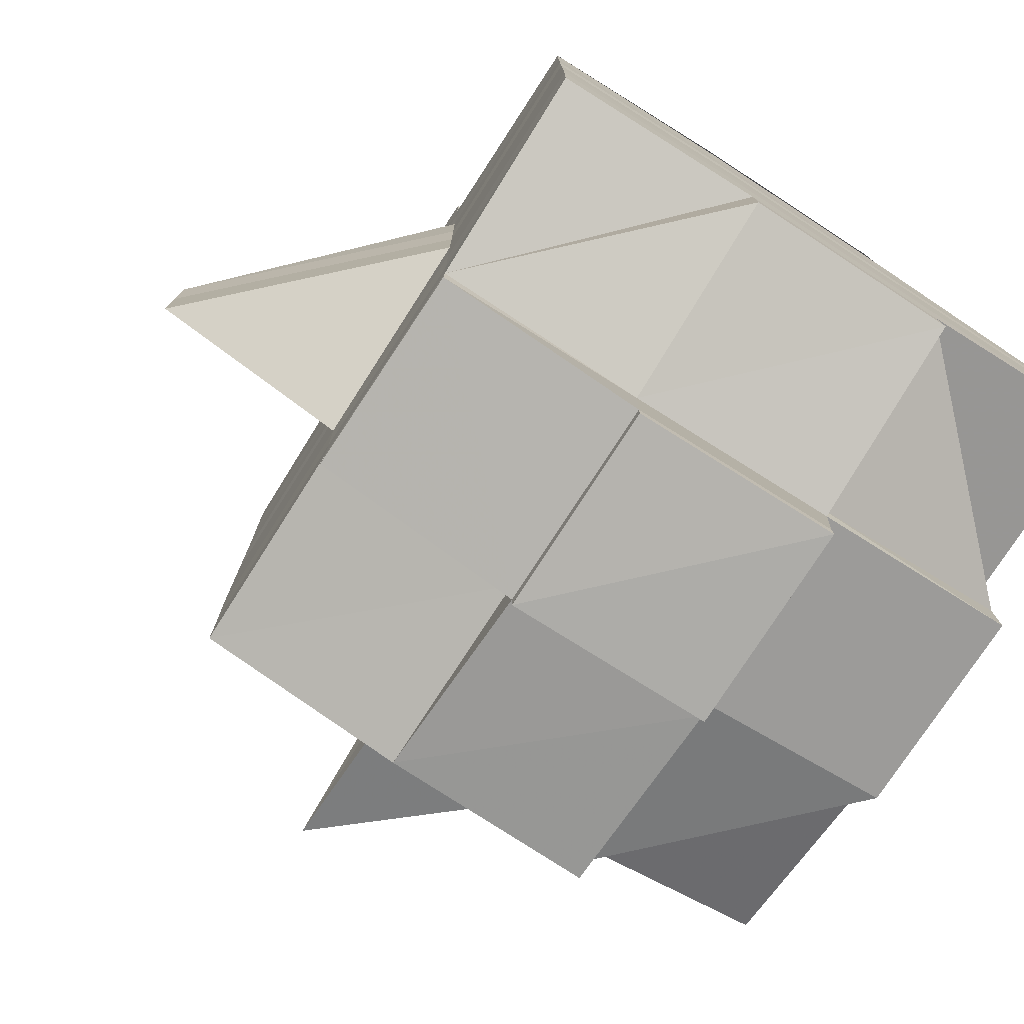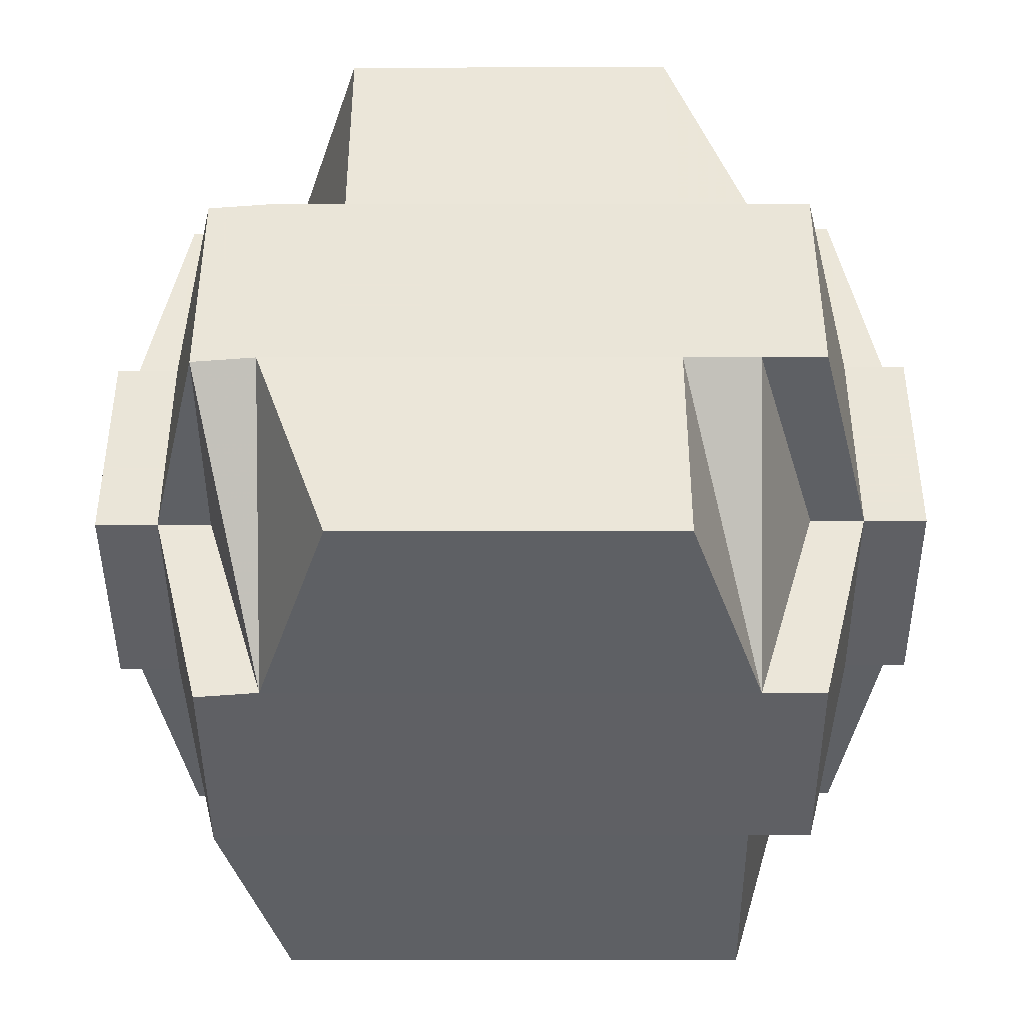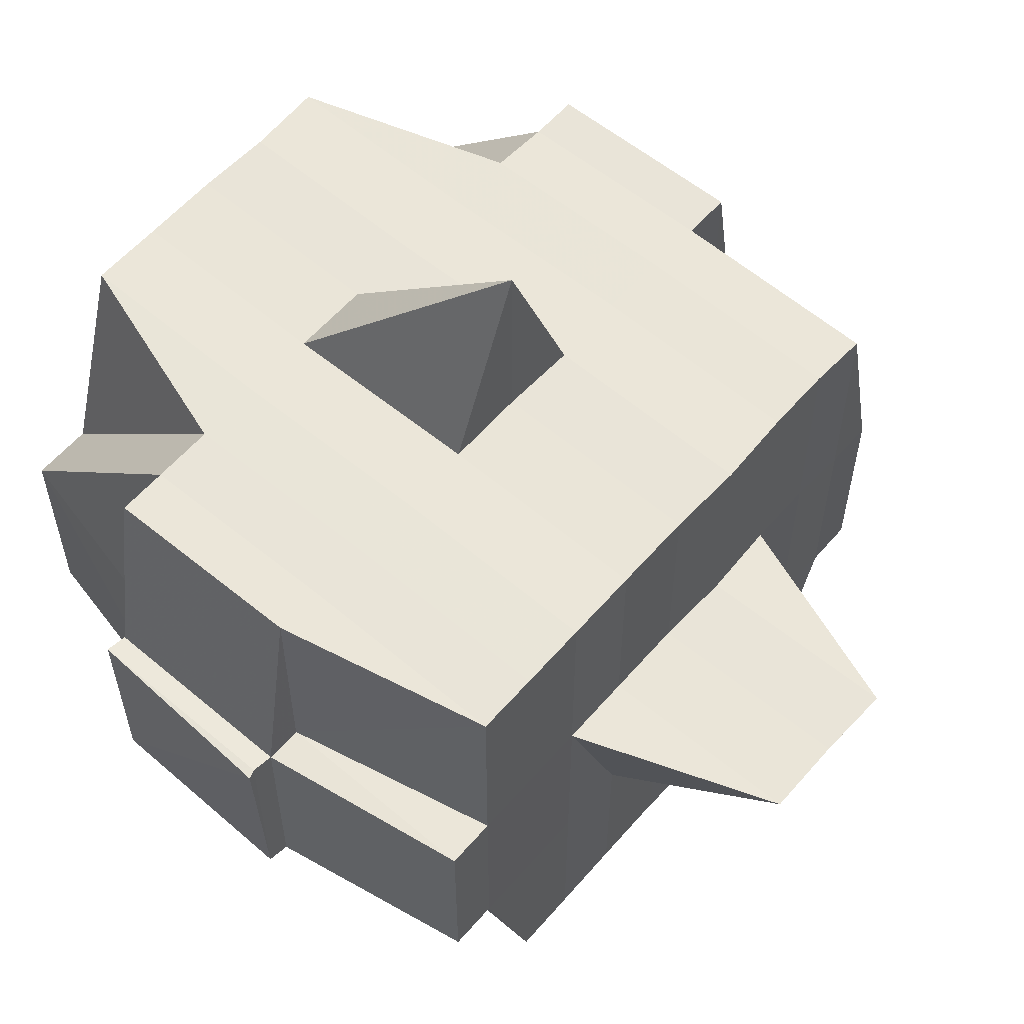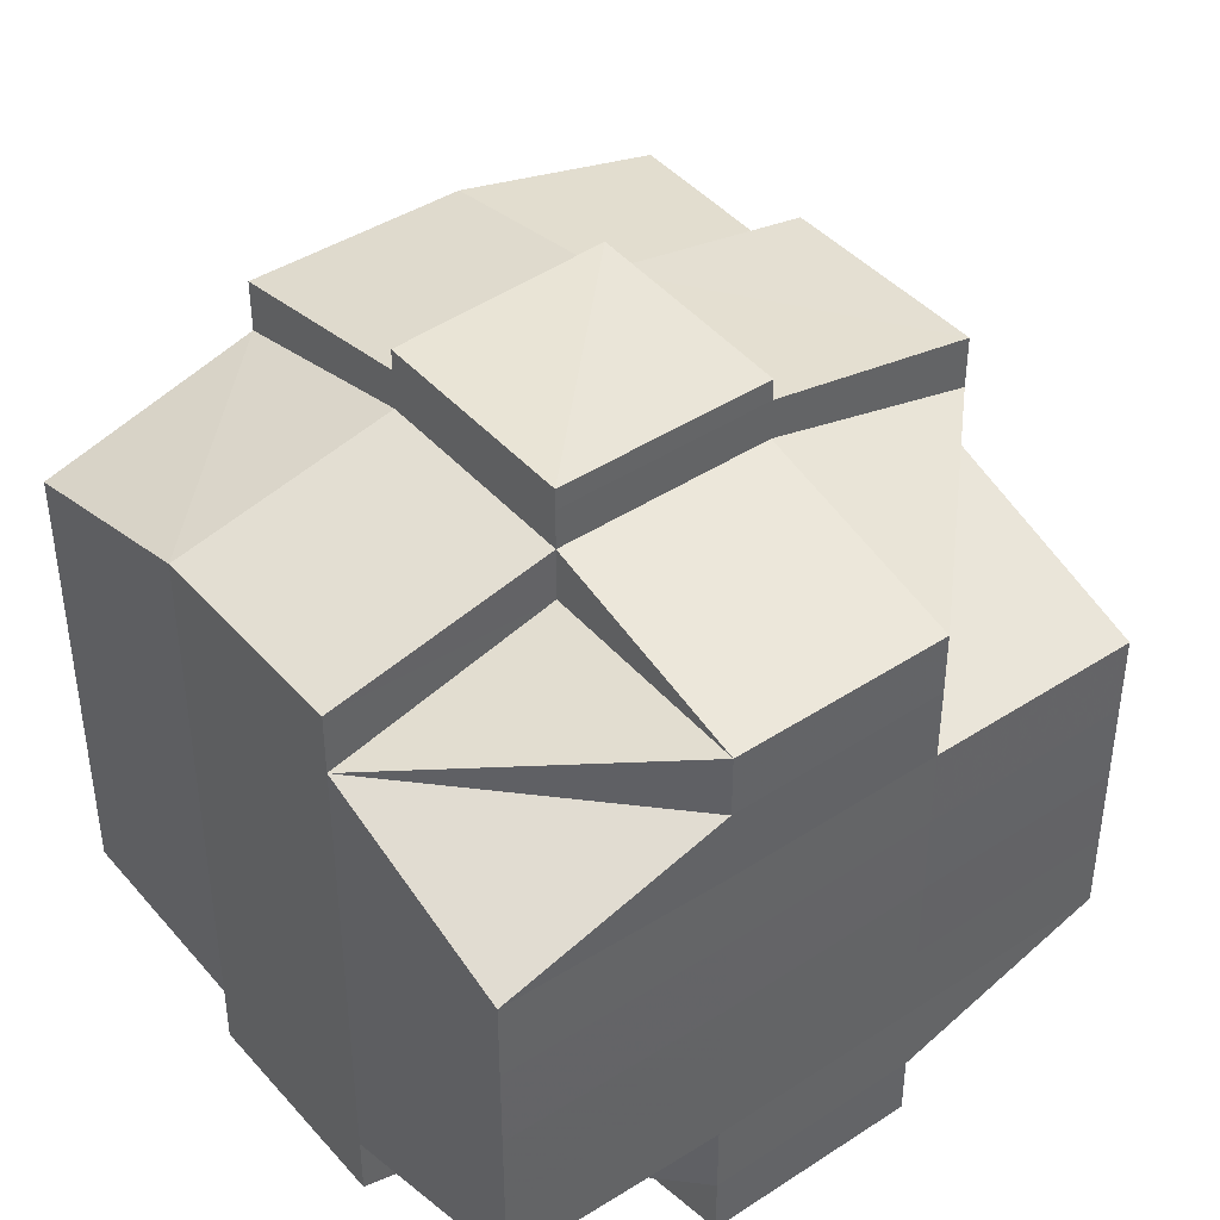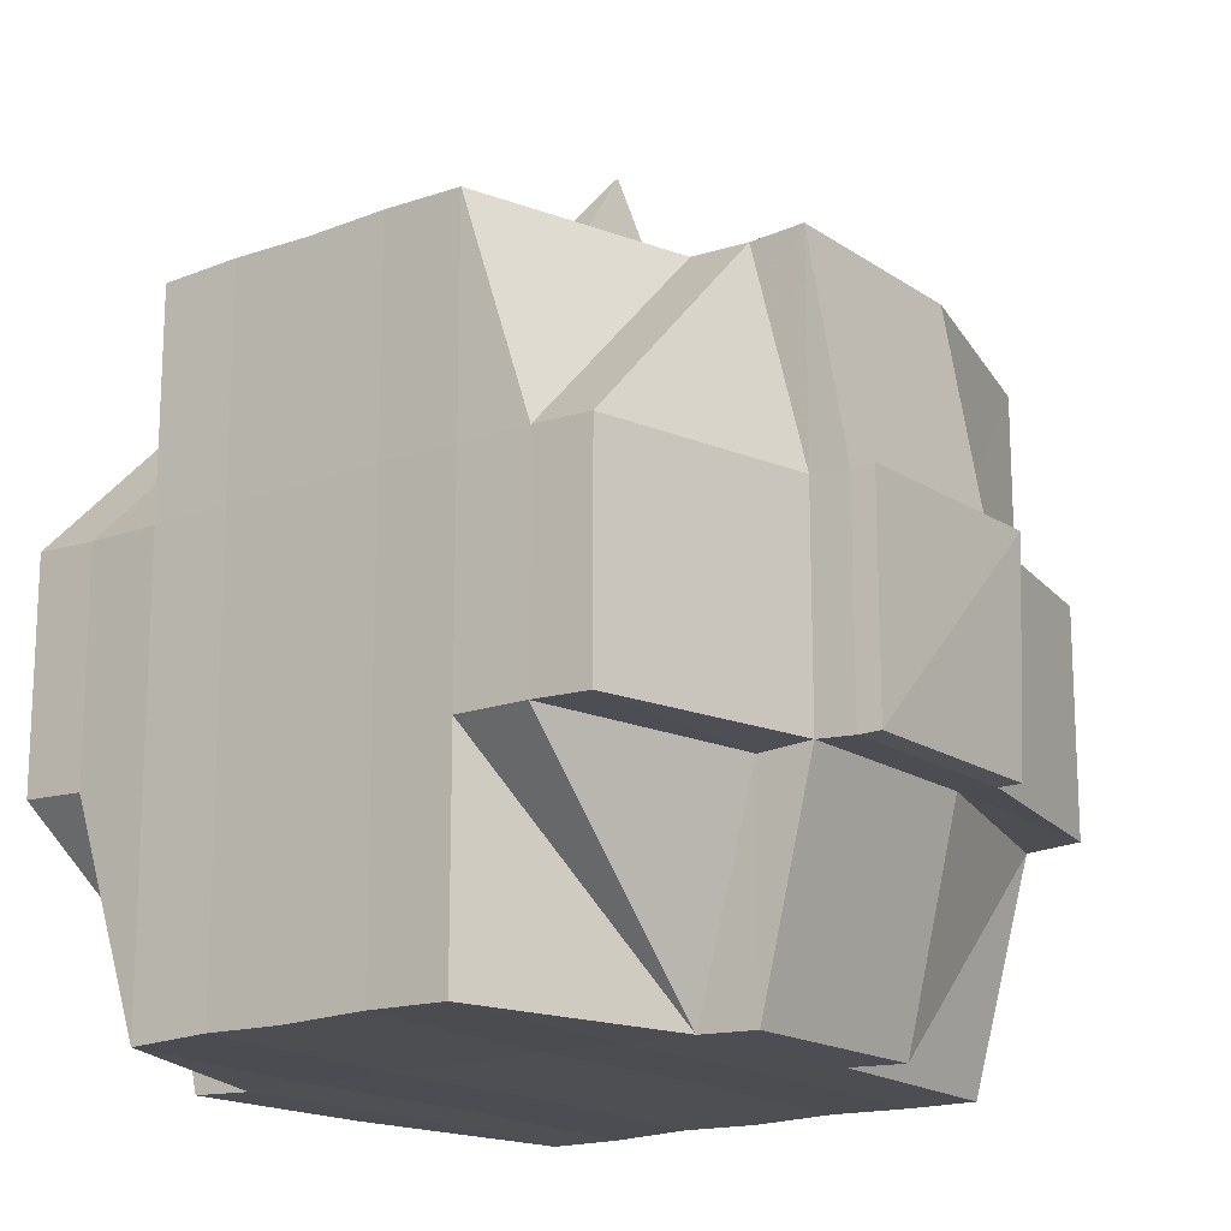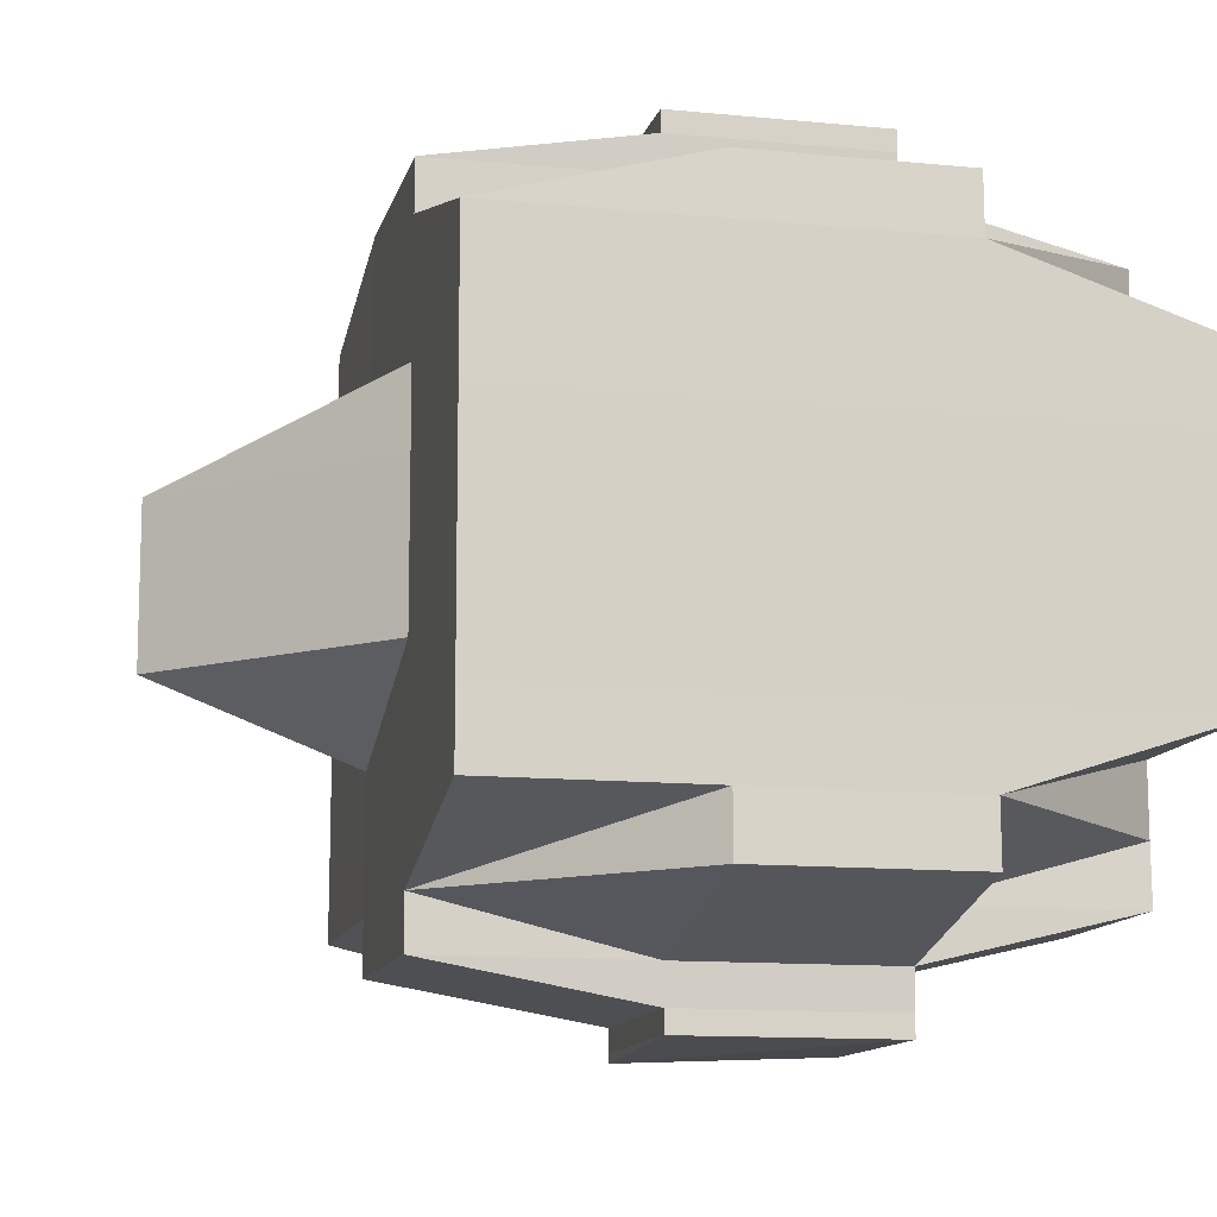
<metadata>
{"format":"obj","ext":"obj","renderer":"f3d","projection":"perspective","resolution":1024,"background":"white","views":[{"elev":-77.6,"azim":-32.8,"up":"+Z"},{"elev":-43.4,"azim":90.4,"up":"+Y"},{"elev":58.6,"azim":-139.3,"up":"+Y"},{"elev":42.8,"azim":52.5,"up":"+Z"},{"elev":-17.3,"azim":125.8,"up":"+Y"},{"elev":-12.2,"azim":-13.1,"up":"+Z"}]}
</metadata>
<code>
o 5260
v 2226 1892 14.54
v 2226 1892 14.54
v 2226 1892 14.54
v 2226 1892 14.54
v 2226 1892 14.54
v 2226 1892 14.54
v 2226 1892 14.54
v 2226 1892 14.54
v 2226 1892 14.54
v 2226 1892 14.55
v 2226 1892 14.54
v 2226 1892 14.54
v 2226 1892 14.54
v 2226 1892 14.54
v 2226 1892 14.54
v 2226 1892 14.54
v 2226 1892 14.54
v 2226 1892 14.54
v 2226 1892 14.54
v 2226 1892 14.54
v 2226 1892 14.54
v 2226 1892 14.54
v 2226 1892 14.55
v 2226 1892 14.55
v 2226 1892 14.54
v 2226 1892 14.54
v 2226 1892 14.55
v 2226 1892 14.55
v 2226 1892 14.55
v 2226 1892 14.55
v 2226 1892 14.55
v 2226 1892 14.55
v 2226 1892 14.55
v 2226 1892 14.54
v 2226 1892 14.54
v 2226 1892 14.55
v 2226 1892 14.54
v 2226 1892 14.54
v 2226 1892 14.55
v 2226 1892 14.55
v 2226 1892 14.55
v 2226 1892 14.55
v 2226 1892 14.56
v 2226 1892 14.55
v 2226 1892 14.55
v 2226 1892 14.55
v 2226 1892 14.56
v 2226 1892 14.56
v 2226 1892 14.56
v 2226 1892 14.56
v 2226 1892 14.56
v 2226 1892 14.55
v 2226 1892 14.56
v 2226 1892 14.56
v 2226 1892 14.56
v 2226 1892 14.57
v 2226 1892 14.56
v 2226 1892 14.56
v 2226 1892 14.56
v 2226 1892 14.56
v 2226 1892 14.56
v 2226 1892 14.56
v 2226 1892 14.56
v 2226 1892 14.56
v 2226 1892 14.57
v 2226 1892 14.57
v 2226 1892 14.57
v 2226 1892 14.57
v 2226 1892 14.56
v 2226 1892 14.57
v 2226 1892 14.57
v 2226 1892 14.57
v 2226 1892 14.57
v 2226 1892 14.57
v 2226 1892 14.57
v 2226 1892 14.57
v 2226 1892 14.57
v 2226 1892 14.57
v 2226 1892 14.57
v 2226 1892 14.58
v 2226 1892 14.57
v 2226 1892 14.57
v 2226 1892 14.57
v 2226 1892 14.57
v 2226 1892 14.57
v 2226 1892 14.58
v 2226 1892 14.57
v 2226 1892 14.57
v 2226 1892 14.58
v 2226 1892 14.57
v 2226 1892 14.57
v 2226 1892 14.58
v 2226 1892 14.58
v 2226 1892 14.58
v 2226 1892 14.58
v 2226 1892 14.57
v 2226 1892 14.58
v 2226 1892 14.58
v 2226 1892 14.58
v 2226 1892 14.58
v 2226 1892 14.58
v 2226 1892 14.58
v 2226 1892 14.58
v 2226 1892 14.58
v 2226 1892 14.58
v 2226 1892 14.58
v 2226 1892 14.58
v 2226 1892 14.58
v 2226 1892 14.58
v 2226 1892 14.58
v 2226 1892 14.58
v 2226 1892 14.58
v 2226 1892 14.58
v 2226 1892 14.58
v 2226 1892 14.57
v 2226 1892 14.58
v 2226 1892 14.58
v 2226 1892 14.58
v 2226 1892 14.58
v 2226 1892 14.58
v 2226 1892 14.58
v 2226 1892 14.58
v 2226 1892 14.58
v 2226 1892 14.58
v 2226 1892 14.58
v 2226 1892 14.58
v 2226 1892 14.58
v 2226 1892 14.58
v 2226 1892 14.57
v 2226 1892 14.57
v 2226 1892 14.57
v 2226 1892 14.57
v 2226 1892 14.57
v 2226 1892 14.57
v 2226 1892 14.57
v 2226 1892 14.57
v 2226 1892 14.57
v 2226 1892 14.56
v 2226 1892 14.56
v 2226 1892 14.56
v 2226 1892 14.57
v 2226 1892 14.56
v 2226 1892 14.56
v 2226 1892 14.57
v 2226 1892 14.56
v 2226 1892 14.55
v 2226 1892 14.56
v 2226 1892 14.56
v 2226 1892 14.56
v 2226 1892 14.57
v 2226 1892 14.56
v 2226 1892 14.56
v 2226 1892 14.56
v 2226 1892 14.56
v 2226 1892 14.56
v 2226 1892 14.56
v 2226 1892 14.55
v 2226 1892 14.55
v 2226 1892 14.55
v 2226 1892 14.55
v 2226 1892 14.55
v 2226 1892 14.54
v 2226 1892 14.54
v 2226 1892 14.54
v 2226 1892 14.54
v 2226 1892 14.54
v 2226 1892 14.54
v 2226 1892 14.54
v 2226 1892 14.55
v 2226 1892 14.55
v 2226 1892 14.55
v 2226 1892 14.55
v 2226 1892 14.55
v 2226 1892 14.55
v 2226 1892 14.55
v 2226 1892 14.55
v 2226 1892 14.55
v 2226 1892 14.55
v 2226 1892 14.55
v 2226 1892 14.56
v 2226 1892 14.56
v 2226 1892 14.56
v 2226 1892 14.56
v 2226 1892 14.55
v 2226 1892 14.56
v 2226 1892 14.56
v 2226 1892 14.56
v 2226 1892 14.56
v 2226 1892 14.57
v 2226 1892 14.56
v 2226 1892 14.56
v 2226 1892 14.57
v 2226 1892 14.57
v 2226 1892 14.57
v 2226 1892 14.57
v 2226 1892 14.57
v 2226 1892 14.57
v 2226 1892 14.57
v 2226 1892 14.57
v 2226 1892 14.58
v 2226 1892 14.58
v 2226 1892 14.58
v 2226 1892 14.57
v 2226 1892 14.54
v 2226 1892 14.54
v 2226 1892 14.54
v 2226 1892 14.54
v 2226 1892 14.54
v 2226 1892 14.54
v 2226 1892 14.54
v 2226 1892 14.54
v 2226 1892 14.54
v 2226 1892 14.54
v 2226 1892 14.54
v 2226 1892 14.54
v 2226 1892 14.54
v 2226 1892 14.54
v 2226 1892 14.54
v 2226 1892 14.54
v 2226 1892 14.54
v 2226 1892 14.54
v 2226 1892 14.55
v 2226 1892 14.55
v 2226 1892 14.55
v 2226 1892 14.55
v 2226 1892 14.55
v 2226 1892 14.55
v 2226 1892 14.55
v 2226 1892 14.55
v 2226 1892 14.55
v 2226 1892 14.55
v 2226 1892 14.55
v 2226 1892 14.55
v 2226 1892 14.55
v 2226 1892 14.56
v 2226 1892 14.55
v 2226 1892 14.56
v 2226 1892 14.56
v 2226 1892 14.55
v 2226 1892 14.55
v 2226 1892 14.56
v 2226 1892 14.56
v 2226 1892 14.56
v 2226 1892 14.56
v 2226 1892 14.55
v 2226 1892 14.55
v 2226 1892 14.56
v 2226 1892 14.56
v 2226 1892 14.56
v 2226 1892 14.56
v 2226 1892 14.57
v 2226 1892 14.56
v 2226 1892 14.56
v 2226 1892 14.56
v 2226 1892 14.56
v 2226 1892 14.57
v 2226 1892 14.56
v 2226 1892 14.55
v 2226 1892 14.55
v 2226 1892 14.55
v 2226 1892 14.54
v 2226 1892 14.54
v 2226 1892 14.55
v 2226 1892 14.57
v 2226 1892 14.57
v 2226 1892 14.57
v 2226 1892 14.57
v 2226 1892 14.56
v 2226 1892 14.57
v 2226 1892 14.56
v 2226 1892 14.56
v 2226 1892 14.56
v 2226 1892 14.56
v 2226 1892 14.56
v 2226 1892 14.57
v 2226 1892 14.57
v 2226 1892 14.56
v 2226 1892 14.55
v 2226 1892 14.56
v 2226 1892 14.56
v 2226 1892 14.56
v 2226 1892 14.56
v 2226 1892 14.56
v 2226 1892 14.57
v 2226 1892 14.57
v 2226 1892 14.57
v 2226 1892 14.58
v 2226 1892 14.57
v 2226 1892 14.58
v 2226 1892 14.58
v 2226 1892 14.58
v 2226 1892 14.58
v 2226 1892 14.58
v 2226 1892 14.57
v 2226 1892 14.57
v 2226 1892 14.57
v 2226 1892 14.56
v 2226 1892 14.57
v 2226 1892 14.57
v 2226 1892 14.56
v 2226 1892 14.56
v 2226 1892 14.56
v 2226 1892 14.57
v 2226 1892 14.56
v 2226 1892 14.56
v 2226 1892 14.56
v 2226 1892 14.56
v 2226 1892 14.56
v 2226 1892 14.56
v 2226 1892 14.55
v 2226 1892 14.56
v 2226 1892 14.56
v 2226 1892 14.55
v 2226 1892 14.55
v 2226 1892 14.55
v 2226 1892 14.55
v 2226 1892 14.55
v 2226 1892 14.55
v 2226 1892 14.55
v 2226 1892 14.55
v 2226 1892 14.55
v 2226 1892 14.54
v 2226 1892 14.55
v 2226 1892 14.55
v 2226 1892 14.56
v 2226 1892 14.56
v 2226 1892 14.56
v 2226 1892 14.56
v 2226 1892 14.56
v 2226 1892 14.58
v 2226 1892 14.58
v 2226 1892 14.57
v 2226 1892 14.58
v 2226 1892 14.58
v 2226 1892 14.58
v 2226 1892 14.58
v 2226 1892 14.58
f 1 2 3
f 4 5 2
f 6 7 4
f 7 8 9
f 8 10 11
f 12 13 5
f 14 15 3
f 16 17 14
f 18 19 15
f 17 20 18
f 21 22 19
f 23 24 22
f 25 26 18
f 20 27 26
f 27 28 29
f 29 23 26
f 30 29 26
f 29 31 23
f 32 31 29
f 26 33 34
f 26 34 35
f 31 36 33
f 37 35 38
f 32 39 31
f 40 39 41
f 42 43 39
f 39 44 31
f 31 44 45
f 44 46 36
f 39 47 44
f 43 48 47
f 49 47 39
f 47 50 44
f 50 51 46
f 44 50 52
f 47 53 50
f 48 54 53
f 55 53 47
f 54 56 57
f 53 58 50
f 50 58 59
f 53 57 58
f 60 57 53
f 58 61 51
f 57 62 58
f 62 63 61
f 58 62 64
f 57 65 62
f 66 65 57
f 65 67 62
f 67 68 63
f 62 67 69
f 65 70 67
f 66 70 65
f 70 71 67
f 71 72 68
f 67 71 73
f 74 70 66
f 74 75 70
f 76 74 66
f 75 77 78
f 79 80 77
f 81 80 82
f 83 82 84
f 85 75 74
f 85 86 75
f 87 85 74
f 87 74 76
f 88 85 87
f 88 86 85
f 89 86 90
f 91 92 88
f 92 93 94
f 86 95 96
f 97 98 86
f 99 100 95
f 93 101 99
f 86 99 102
f 103 104 100
f 98 103 105
f 101 106 107
f 108 107 109
f 105 110 111
f 112 109 113
f 114 113 115
f 116 117 112
f 117 106 118
f 119 117 120
f 121 118 122
f 123 116 124
f 125 122 126
f 105 125 127
f 128 124 129
f 130 123 129
f 129 126 131
f 129 131 132
f 133 132 134
f 133 129 135
f 136 129 133
f 137 134 138
f 139 138 140
f 137 133 141
f 142 140 143
f 144 133 137
f 144 136 133
f 145 143 146
f 147 148 145
f 148 149 142
f 149 150 151
f 152 151 153
f 154 153 155
f 156 155 157
f 158 146 159
f 160 159 161
f 162 161 163
f 164 163 165
f 166 167 165
f 168 169 167
f 170 171 164
f 172 160 171
f 160 158 173
f 174 160 172
f 23 174 172
f 175 158 160
f 174 175 160
f 52 175 174
f 176 174 177
f 178 179 174
f 179 180 175
f 175 181 158
f 59 181 175
f 180 182 181
f 181 183 184
f 182 185 186
f 64 186 181
f 181 186 187
f 186 188 183
f 185 189 190
f 69 190 186
f 186 190 154
f 190 191 188
f 189 192 193
f 193 194 191
f 73 193 190
f 190 193 152
f 193 144 137
f 195 144 193
f 195 136 144
f 196 136 195
f 71 196 195
f 197 196 71
f 198 199 71
f 199 200 196
f 196 127 136
f 200 201 127
f 102 127 196
f 127 202 203
f 127 111 202
f 204 205 206
f 205 207 208
f 204 209 210
f 211 212 1
f 213 214 212
f 212 215 216
f 212 217 37
f 217 218 215
f 219 217 220
f 221 222 217
f 217 223 25
f 223 224 218
f 225 223 217
f 226 227 224
f 223 226 228
f 225 229 223
f 229 226 223
f 229 230 226
f 231 229 225
f 230 232 226
f 226 232 233
f 234 230 229
f 234 235 230
f 236 234 229
f 231 236 229
f 236 237 234
f 237 235 234
f 238 237 236
f 239 236 231
f 240 241 239
f 241 242 238
f 243 244 237
f 245 243 236
f 246 245 231
f 244 247 248
f 242 249 250
f 249 251 252
f 250 253 254
f 252 255 253
f 247 256 257
f 258 246 259
f 260 259 261
f 12 259 262
f 259 263 13
f 173 231 259
f 259 231 225
f 256 264 265
f 264 266 267
f 135 267 265
f 141 265 257
f 257 265 268
f 265 267 269
f 265 269 268
f 257 268 270
f 268 269 271
f 270 268 272
f 268 273 274
f 269 275 273
f 269 276 275
f 270 274 277
f 235 277 278
f 279 270 235
f 235 270 280
f 281 282 270
f 283 281 235
f 267 284 269
f 267 285 284
f 286 285 267
f 285 88 284
f 284 88 87
f 286 287 288
f 289 290 287
f 291 290 292
f 293 292 294
f 284 87 295
f 295 87 76
f 76 296 297
f 298 299 295
f 295 76 300
f 300 76 60
f 300 297 301
f 302 295 300
f 303 295 302
f 304 298 302
f 302 300 305
f 305 300 55
f 305 301 306
f 307 302 305
f 271 302 307
f 308 304 307
f 307 305 309
f 309 305 49
f 309 306 310
f 311 307 309
f 272 307 311
f 312 308 311
f 313 312 232
f 280 311 232
f 311 309 314
f 232 311 314
f 314 309 315
f 232 314 233
f 314 310 316
f 233 314 32
f 233 32 317
f 317 316 318
f 319 320 317
f 321 318 322
f 323 324 322
f 325 326 327
f 328 329 326
f 330 331 332
f 333 334 335
f 335 336 337

</code>
